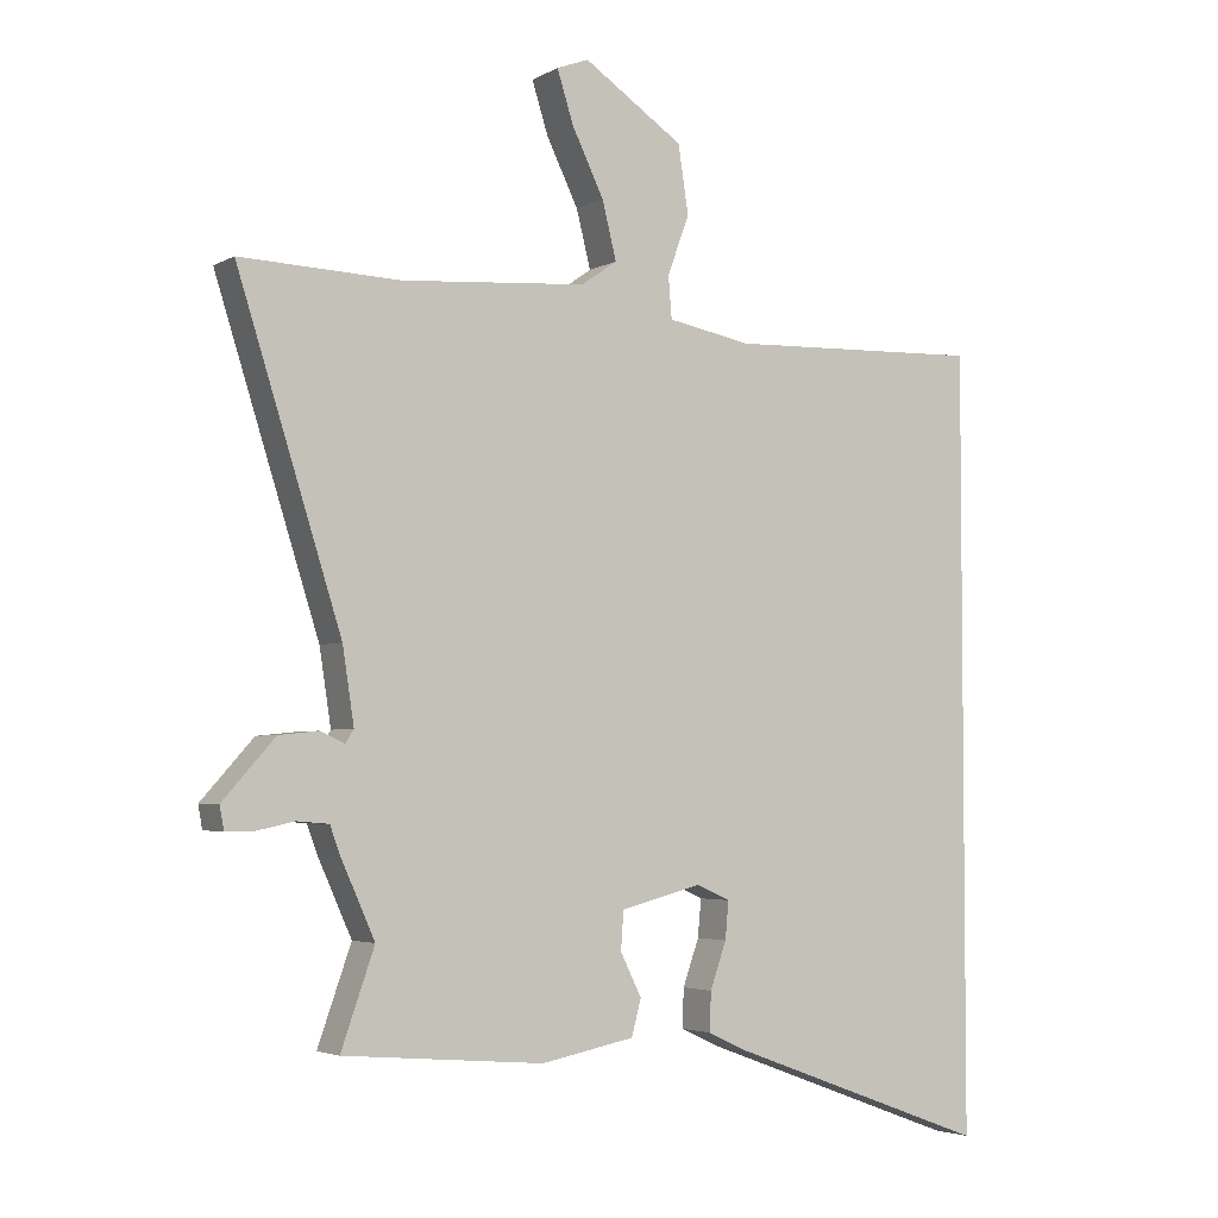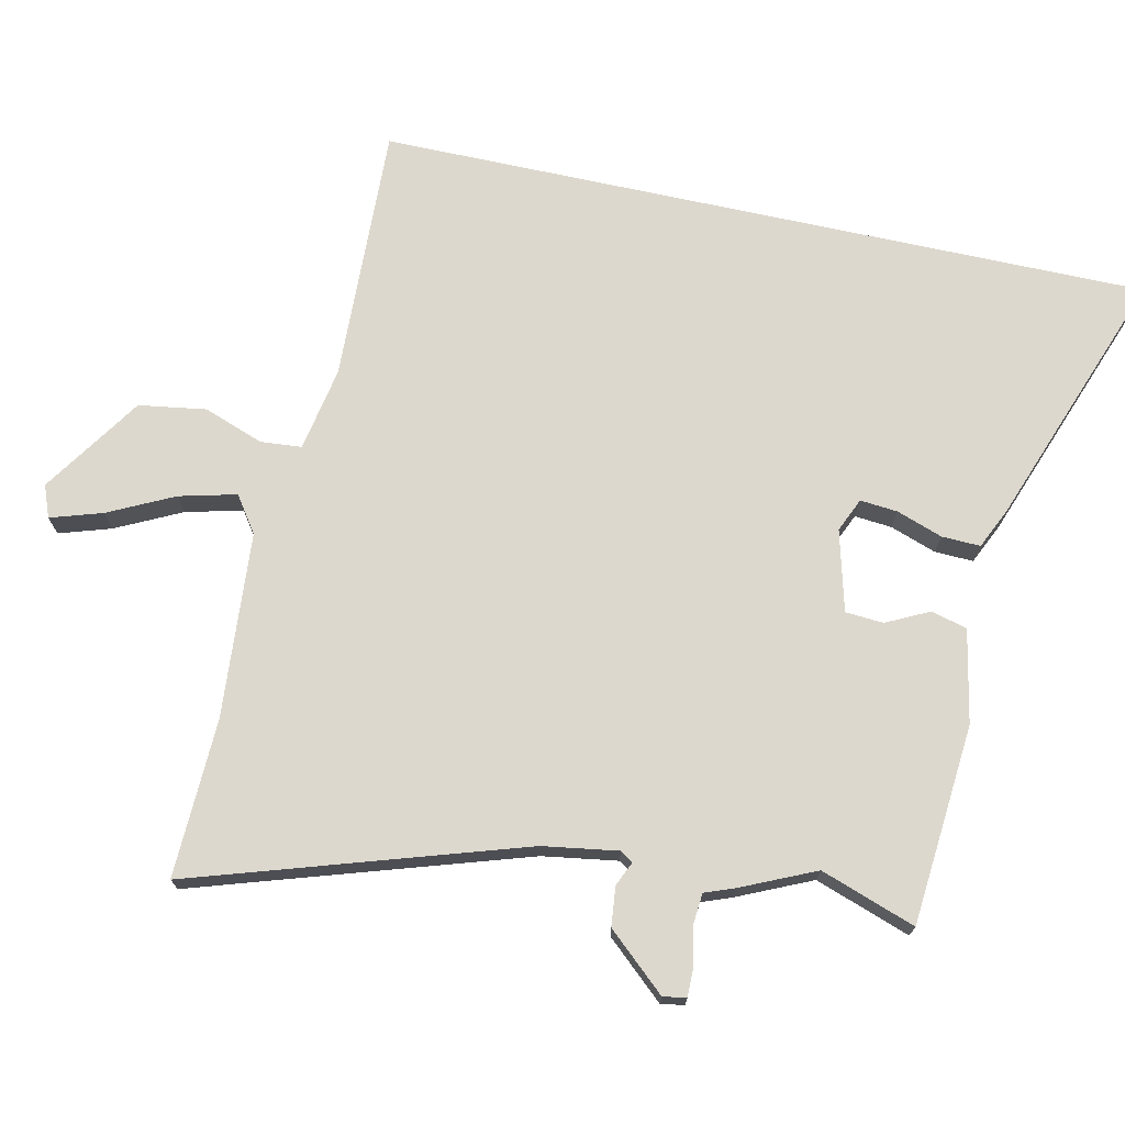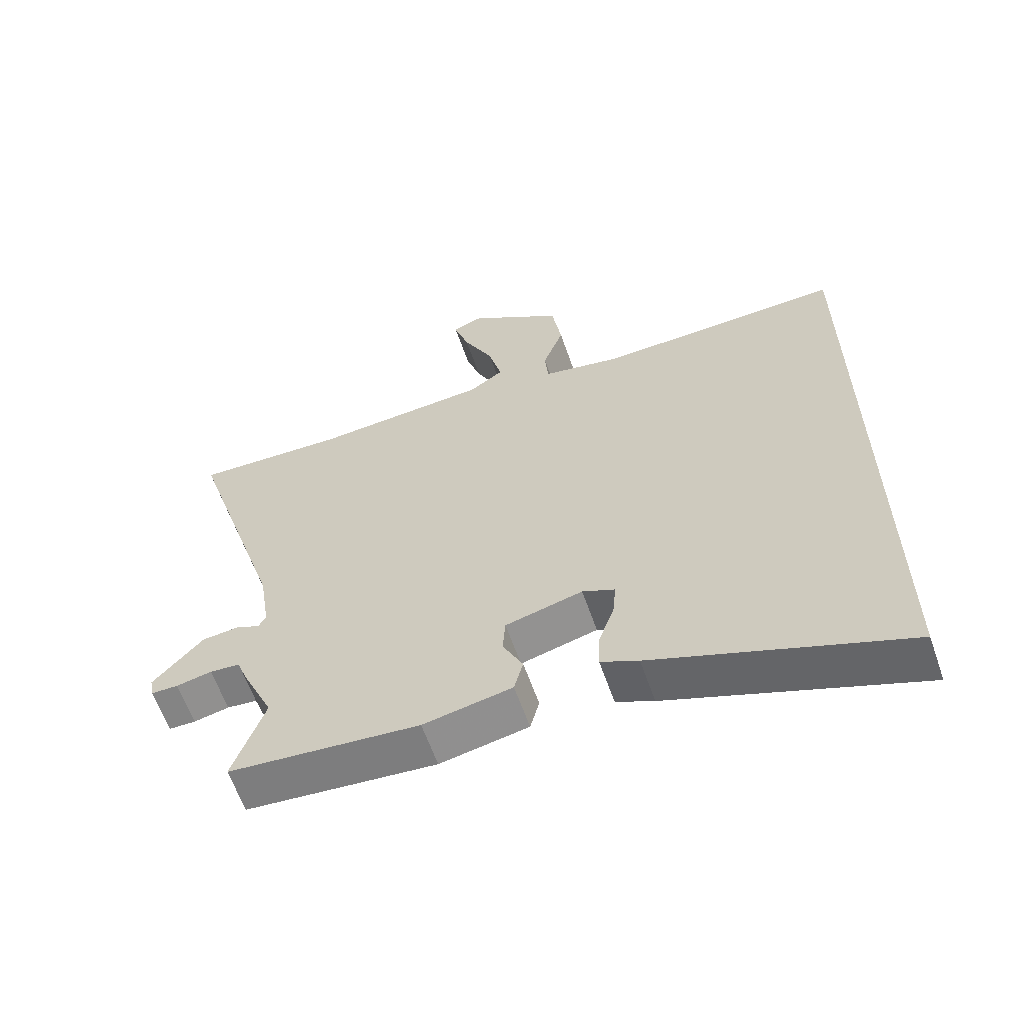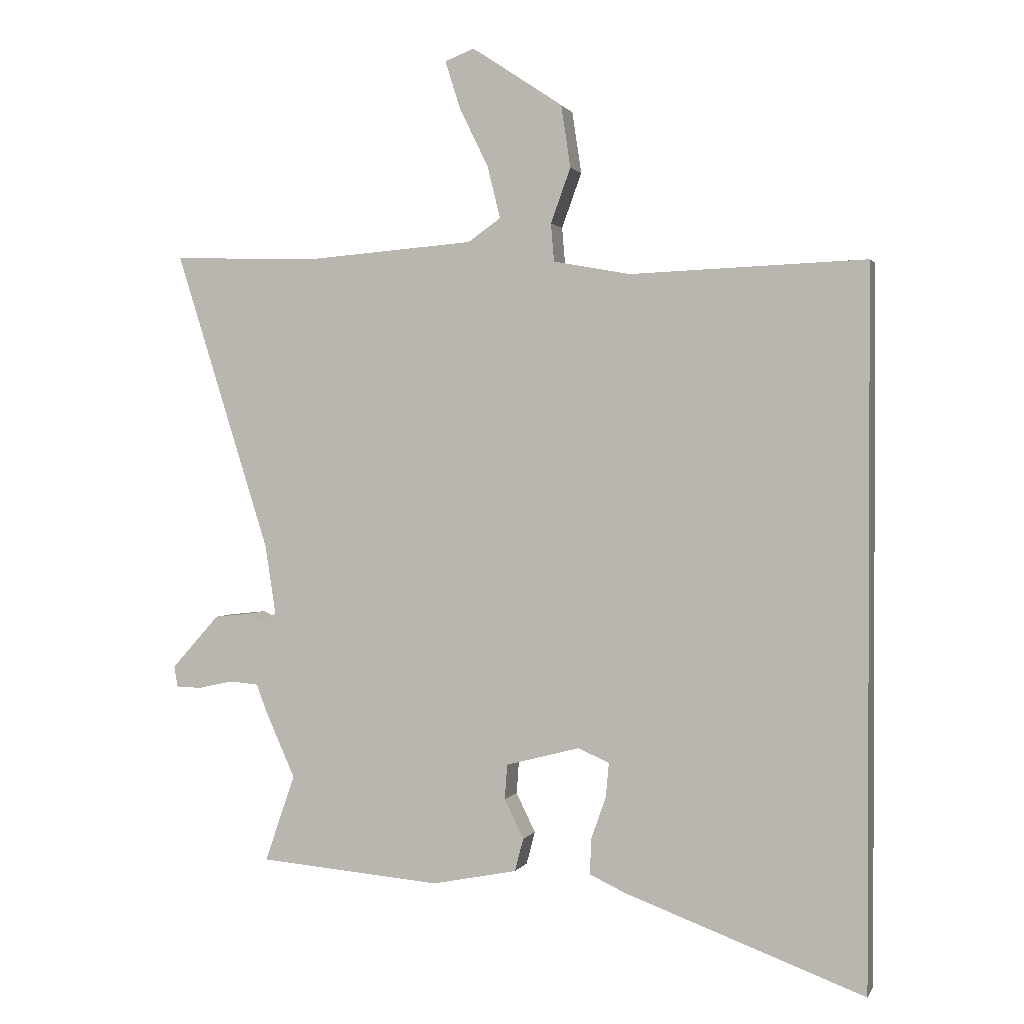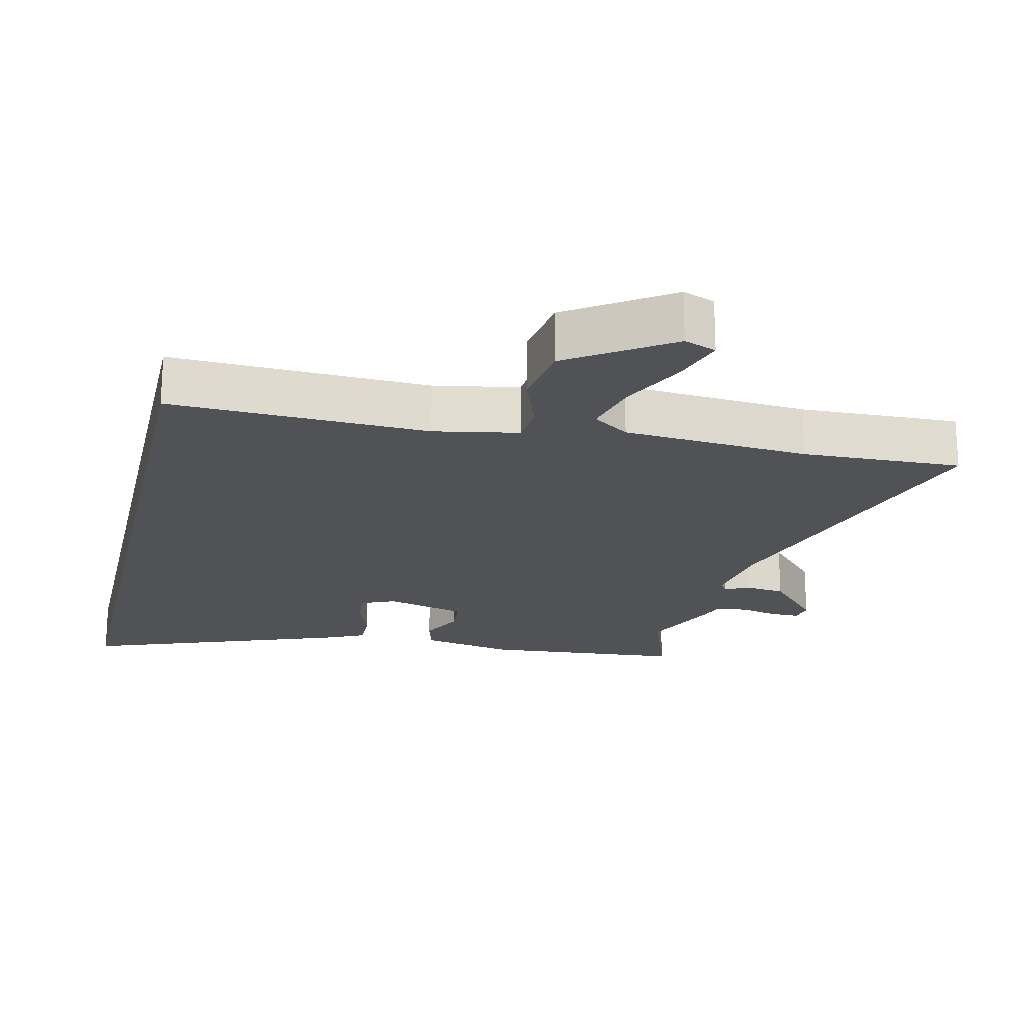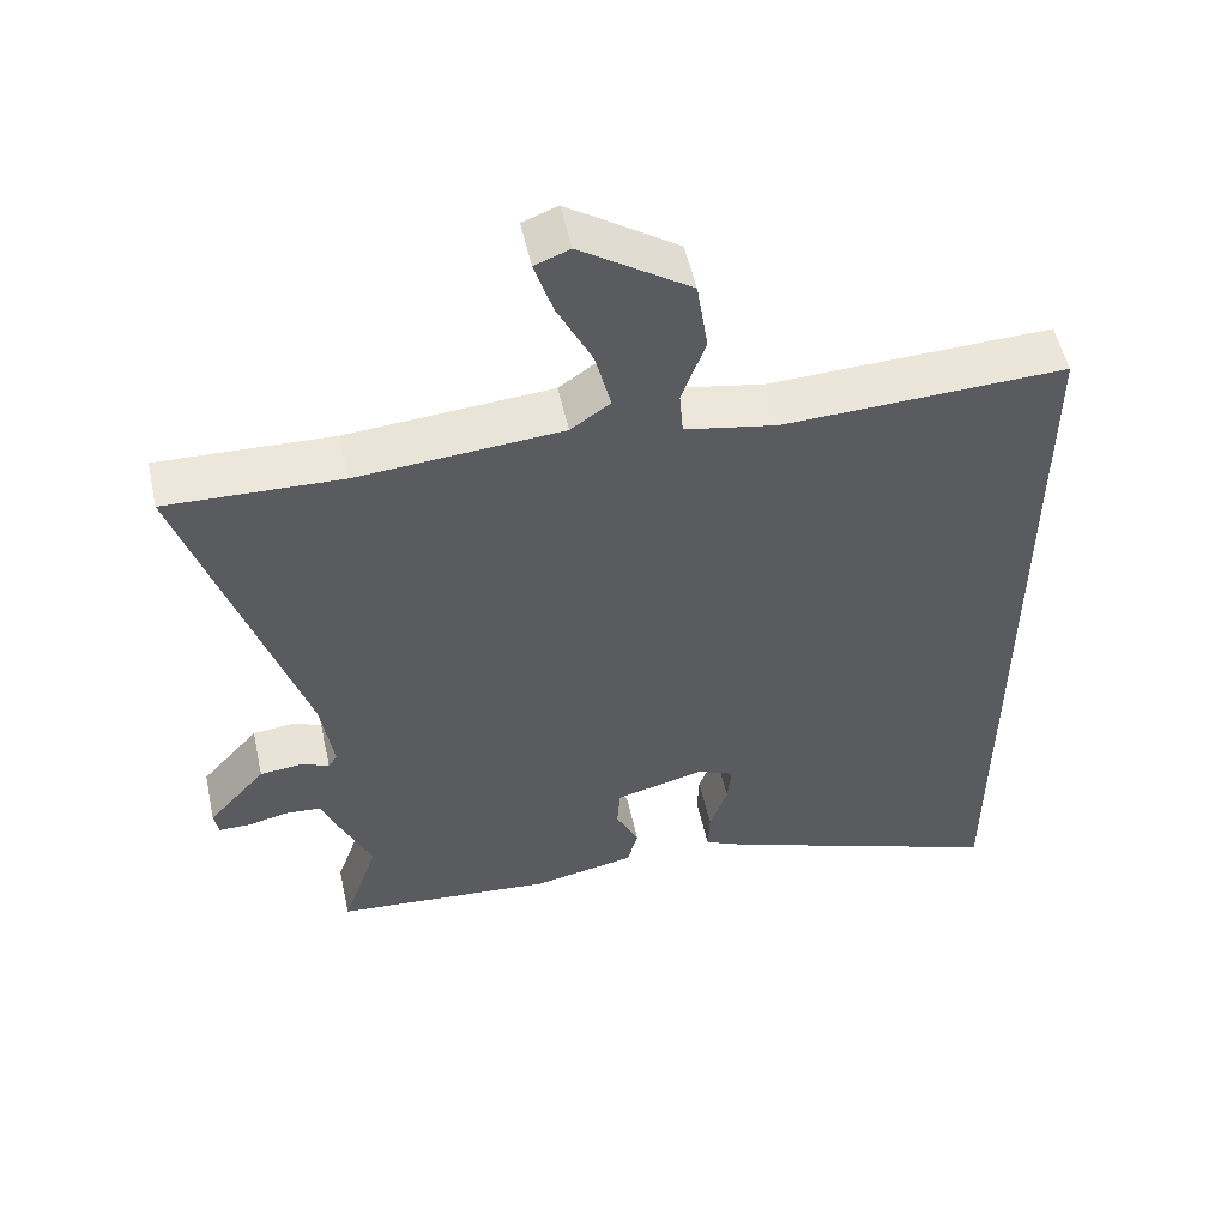
<metadata>
{"format":"obj","ext":"obj","renderer":"f3d","projection":"perspective","resolution":1024,"background":"white","views":[{"elev":-3.8,"azim":149.2,"up":"+Z"},{"elev":72.1,"azim":102.3,"up":"+Y"},{"elev":-61.4,"azim":-160.8,"up":"+Z"},{"elev":1.2,"azim":-163.9,"up":"+Z"},{"elev":-20.6,"azim":-13.0,"up":"+Y"},{"elev":53.2,"azim":167.5,"up":"+Z"}]}
</metadata>
<code>
v -0.5 0.07 0.474
v -0.121 0.07 0.46
v 0.003 0.07 0.483
v 0.008 0.07 0.544
v -0.024 0.07 0.632
v -0.009 0.07 0.731
v 0.138 0.07 0.829
v 0.185 0.07 0.811
v 0.161 0.07 0.735
v 0.114 0.07 0.639
v 0.093 0.07 0.555
v 0.146 0.07 0.518
v 0.419 0.07 0.497
v 0.653 0.07 0.505
v 0.5 0.07 0.022
v 0.483 0.07 -0.088
v 0.495 0.07 -0.107
v 0.531 0.07 -0.091
v 0.589 0.07 -0.097
v 0.666 0.07 -0.183
v 0.66 0.07 -0.217
v 0.618 0.07 -0.217
v 0.563 0.07 -0.205
v 0.516 0.07 -0.209
v 0.5 0.07 -0.252
v 0.451 0.07 -0.361
v 0.5 0.07 -0.501
v 0.205 0.07 -0.526
v 0.068 0.07 -0.499
v 0.054 0.07 -0.446
v 0.085 0.07 -0.383
v 0.081 0.07 -0.327
v -0.038 0.07 -0.296
v -0.088 0.07 -0.318
v -0.083 0.07 -0.373
v -0.059 0.07 -0.441
v -0.057 0.07 -0.498
v -0.115 0.07 -0.525
v -0.5 0.07 -0.667
v -0.5 0 0.474
v -0.121 0 0.46
v 0.003 0 0.483
v 0.008 0 0.544
v -0.024 0 0.632
v -0.009 0 0.731
v 0.138 0 0.829
v 0.185 0 0.811
v 0.161 0 0.735
v 0.114 0 0.639
v 0.093 0 0.555
v 0.146 0 0.518
v 0.419 0 0.497
v 0.653 0 0.505
v 0.5 0 0.022
v 0.483 0 -0.088
v 0.495 0 -0.107
v 0.531 0 -0.091
v 0.589 0 -0.097
v 0.666 0 -0.183
v 0.66 0 -0.217
v 0.618 0 -0.217
v 0.563 0 -0.205
v 0.516 0 -0.209
v 0.5 0 -0.252
v 0.451 0 -0.361
v 0.5 0 -0.501
v 0.205 0 -0.526
v 0.068 0 -0.499
v 0.054 0 -0.446
v 0.085 0 -0.383
v 0.081 0 -0.327
v -0.038 0 -0.296
v -0.088 0 -0.318
v -0.083 0 -0.373
v -0.059 0 -0.441
v -0.057 0 -0.498
v -0.115 0 -0.525
v -0.5 0 -0.667
f 38 39 1 2
f 35 36 37 38
f 34 35 38
f 34 38 2 3
f 33 34 3
f 32 33 3 4
f 28 29 30 31
f 26 27 28 31
f 24 25 26 31
f 24 31 32
f 20 21 22 23
f 20 23 24
f 17 18 19 20
f 17 20 24
f 16 17 24 32
f 13 14 15
f 12 13 15 16
f 11 12 16 32
f 7 8 9 10
f 7 10 11
f 4 5 6 7
f 4 7 11
f 4 11 32
f 41 40 78 77
f 77 76 75 74
f 77 74 73
f 42 41 77 73
f 42 73 72
f 43 42 72 71
f 70 69 68 67
f 70 67 66 65
f 70 65 64 63
f 71 70 63
f 62 61 60 59
f 63 62 59
f 59 58 57 56
f 63 59 56
f 71 63 56 55
f 54 53 52
f 55 54 52 51
f 71 55 51 50
f 49 48 47 46
f 50 49 46
f 46 45 44 43
f 50 46 43
f 71 50 43
f 1 40 41 2
f 2 41 42 3
f 3 42 43 4
f 4 43 44 5
f 5 44 45 6
f 6 45 46 7
f 7 46 47 8
f 8 47 48 9
f 9 48 49 10
f 10 49 50 11
f 11 50 51 12
f 12 51 52 13
f 13 52 53 14
f 14 53 54 15
f 15 54 55 16
f 16 55 56 17
f 17 56 57 18
f 18 57 58 19
f 19 58 59 20
f 20 59 60 21
f 21 60 61 22
f 22 61 62 23
f 23 62 63 24
f 24 63 64 25
f 25 64 65 26
f 26 65 66 27
f 27 66 67 28
f 28 67 68 29
f 29 68 69 30
f 30 69 70 31
f 31 70 71 32
f 32 71 72 33
f 33 72 73 34
f 34 73 74 35
f 35 74 75 36
f 36 75 76 37
f 37 76 77 38
f 38 77 78 39
f 39 78 40 1

</code>
